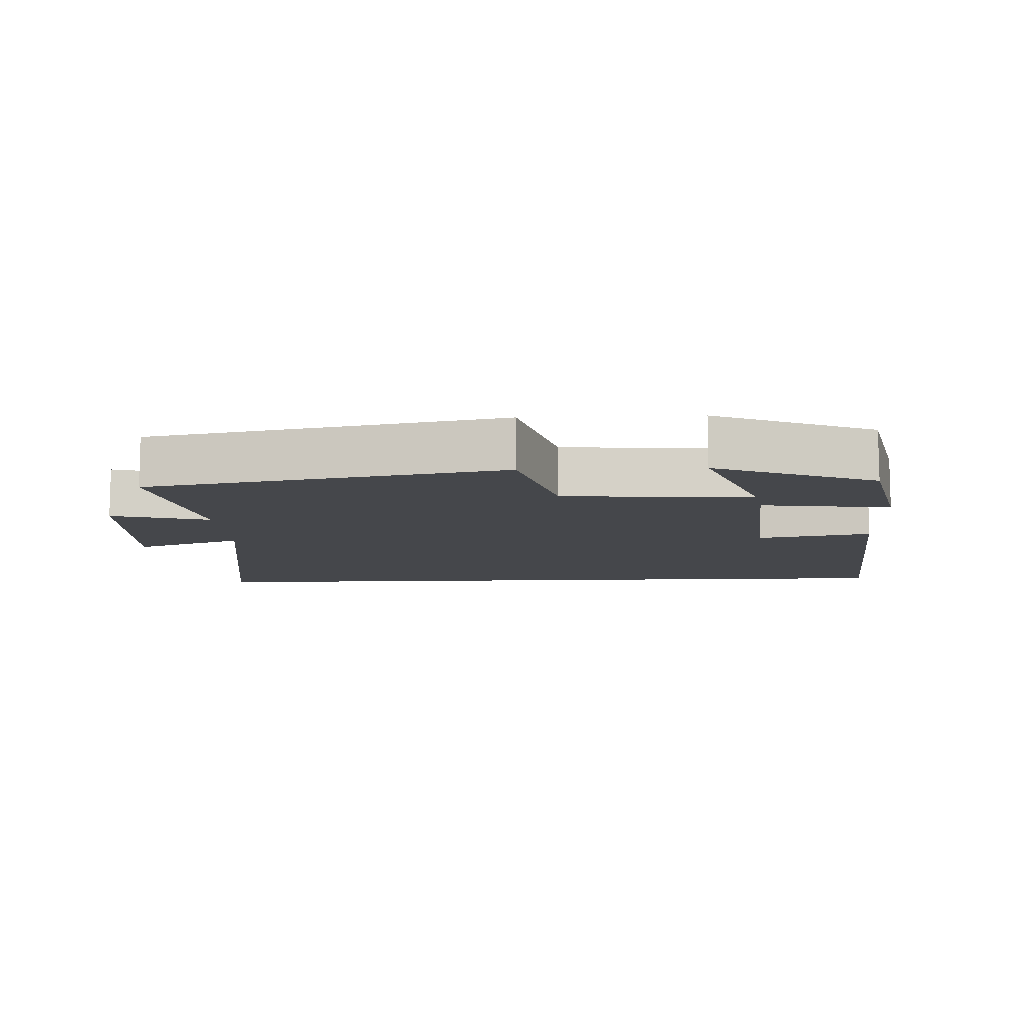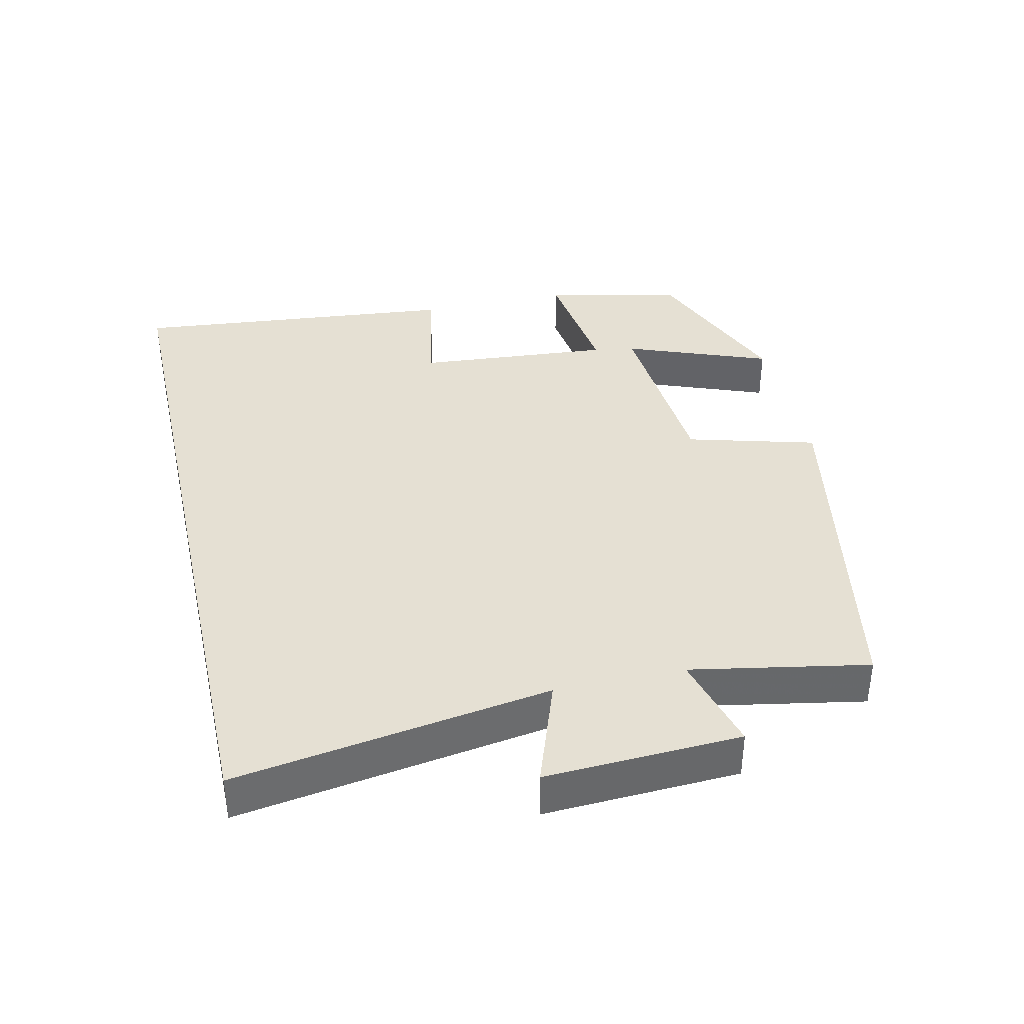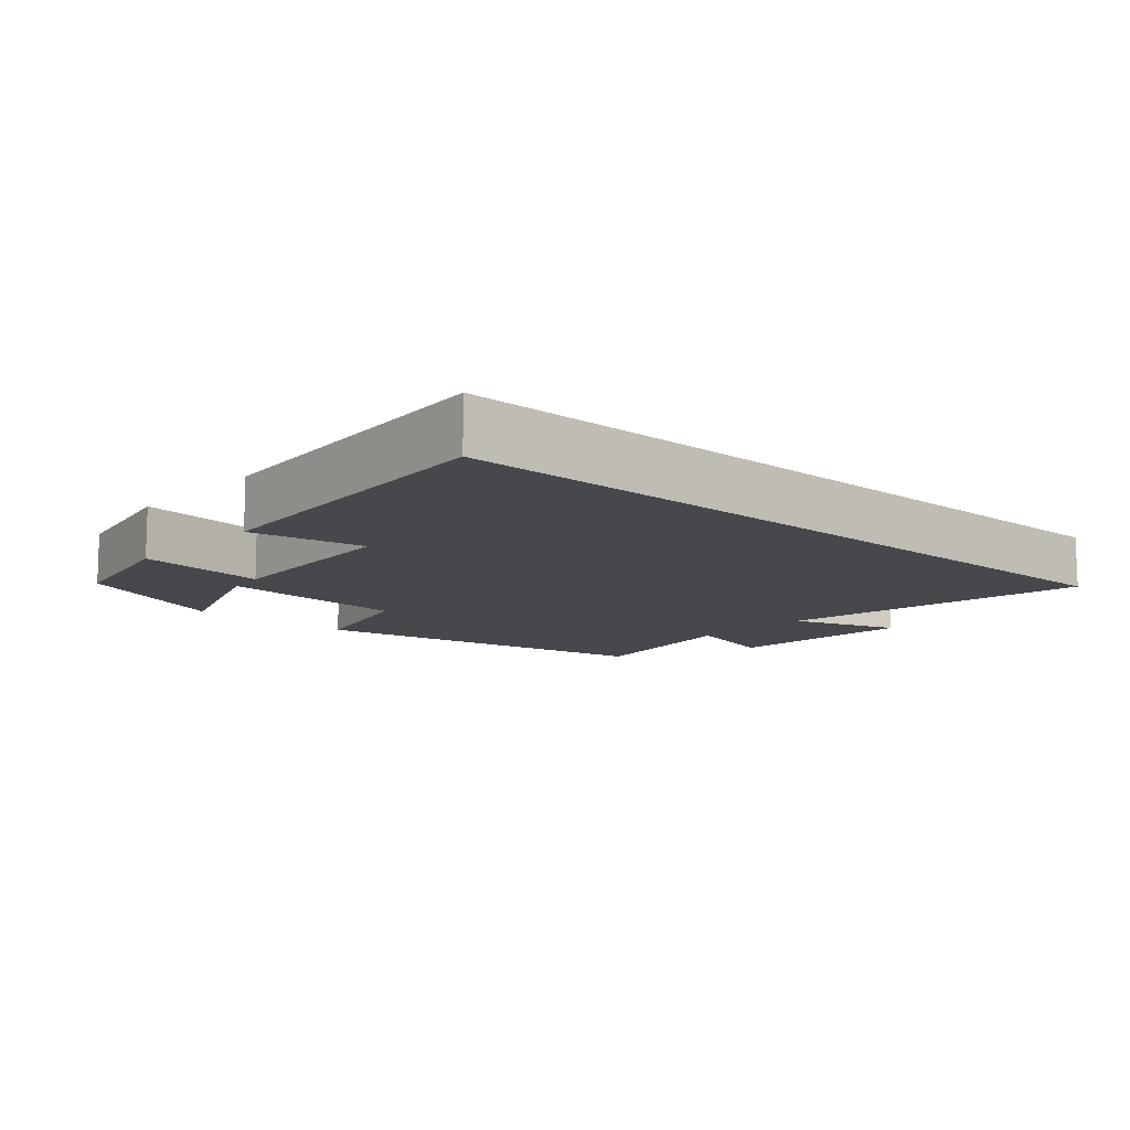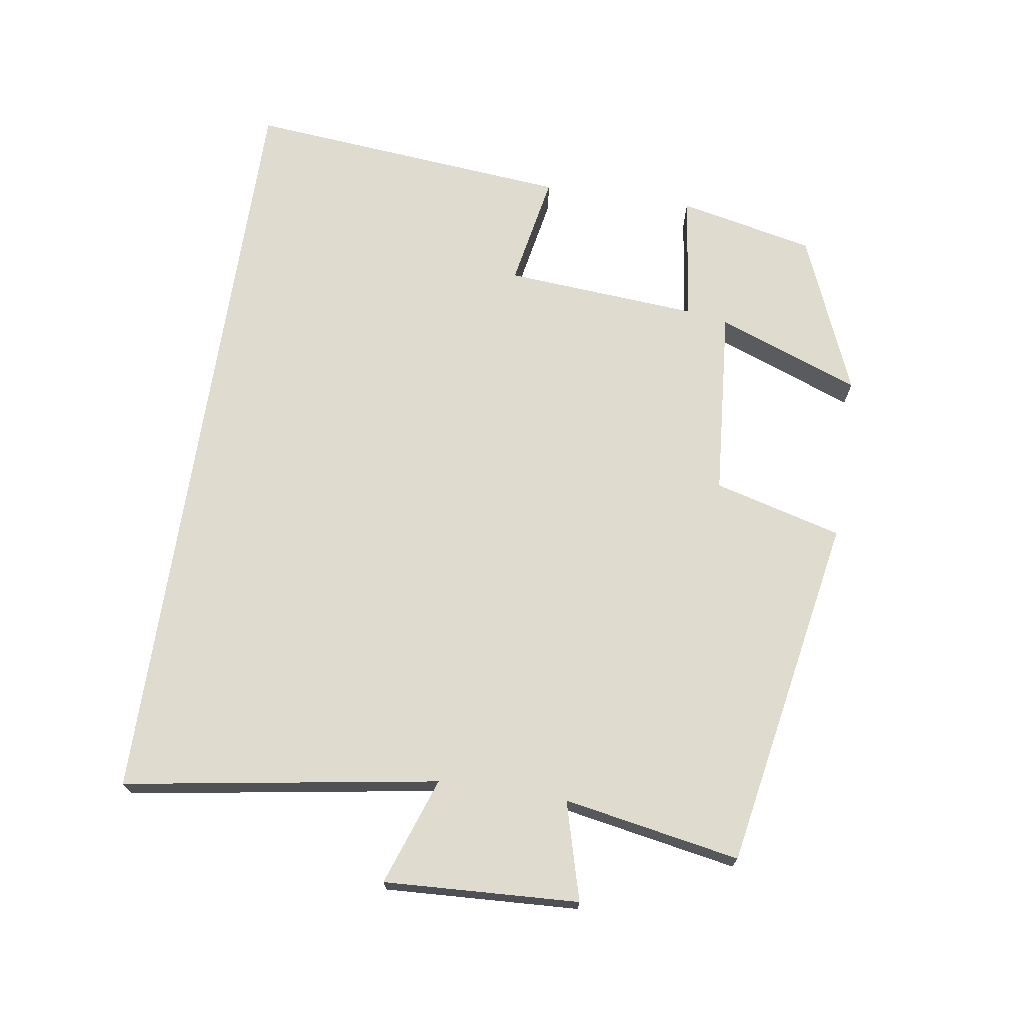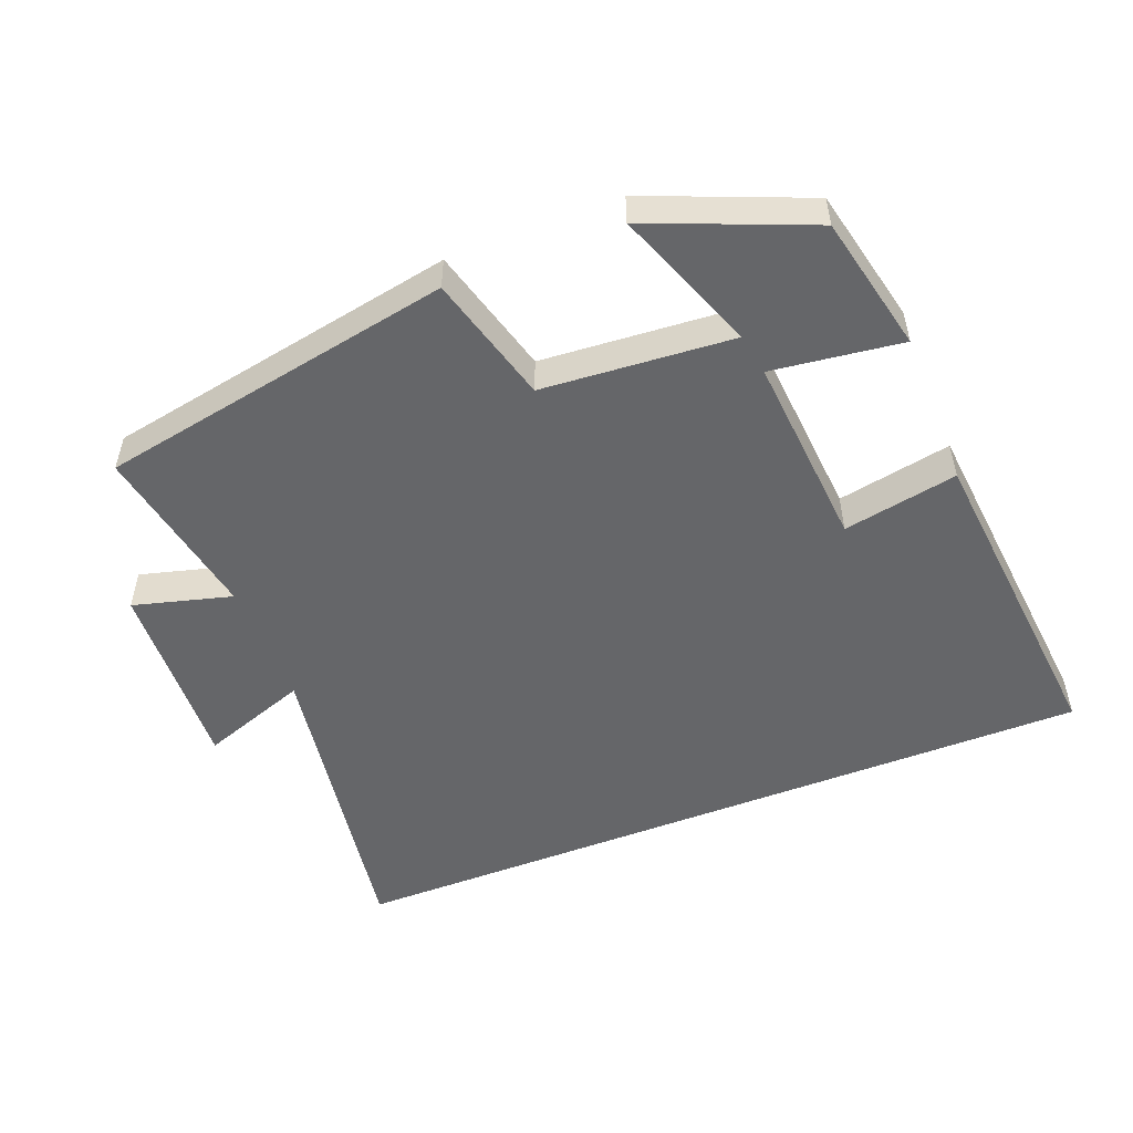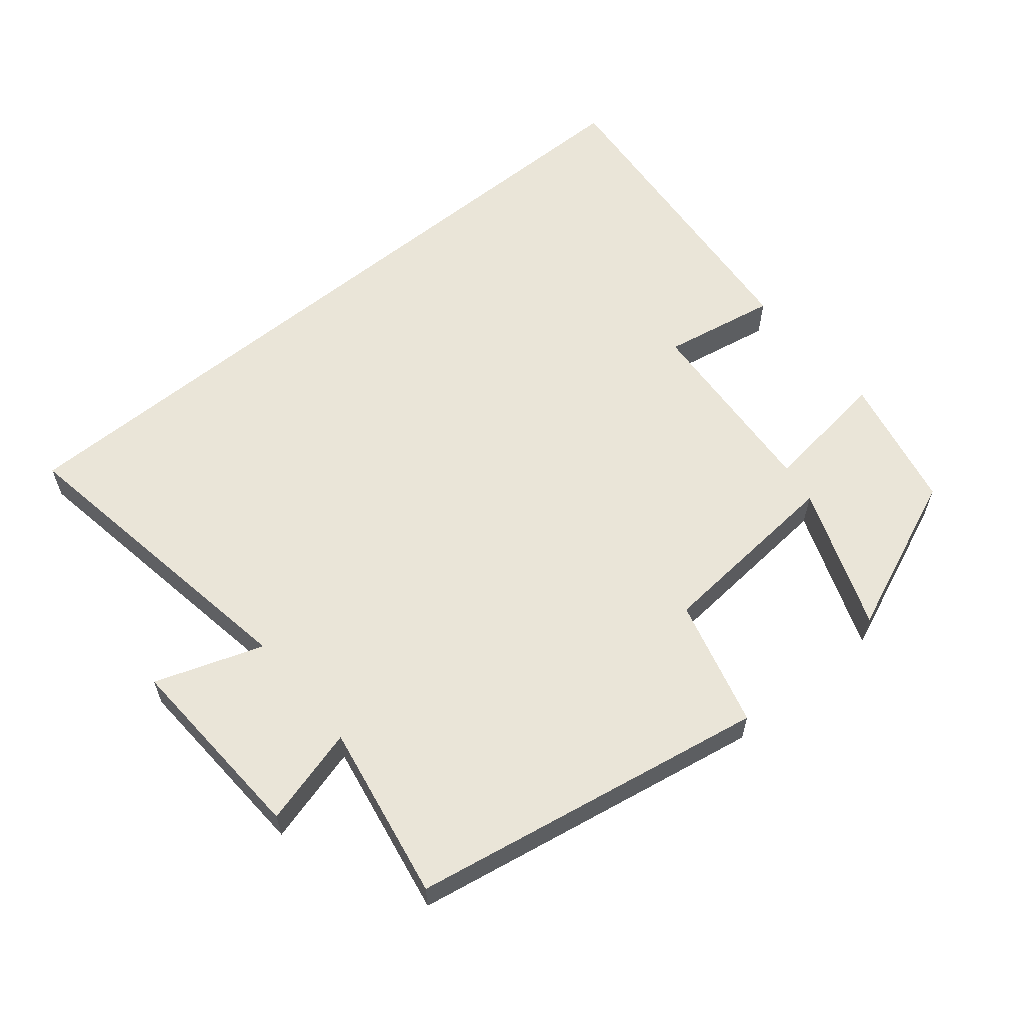
<metadata>
{"format":"obj","ext":"obj","renderer":"f3d","projection":"perspective","resolution":1024,"background":"white","views":[{"elev":-10.3,"azim":-177.4,"up":"+Y"},{"elev":37.9,"azim":77.4,"up":"+Y"},{"elev":-11.1,"azim":-42.3,"up":"+Y"},{"elev":70.4,"azim":98.6,"up":"+Y"},{"elev":-51.8,"azim":-158.4,"up":"+Y"},{"elev":59.5,"azim":140.3,"up":"+Y"}]}
</metadata>
<code>
v 0.547 0.07 -0.405
v 0.028 0.07 -0.5
v -0.023 0.07 -0.313
v -0.301 0.07 -0.291
v -0.222 0.07 -0.5
v -0.456 0.07 -0.404
v -0.5 0.07 -0.205
v -0.311 0.07 -0.23
v -0.333 0.07 0.054
v -0.5 0.07 0.023
v -0.545 0.07 0.5
v 0.573 0.07 0.5
v 0.5 0.07 0.042
v 0.657 0.07 0.097
v 0.643 0.07 -0.187
v 0.5 0.07 -0.148
v 0.547 0 -0.405
v 0.028 0 -0.5
v -0.023 0 -0.313
v -0.301 0 -0.291
v -0.222 0 -0.5
v -0.456 0 -0.404
v -0.5 0 -0.205
v -0.311 0 -0.23
v -0.333 0 0.054
v -0.5 0 0.023
v -0.545 0 0.5
v 0.573 0 0.5
v 0.5 0 0.042
v 0.657 0 0.097
v 0.643 0 -0.187
v 0.5 0 -0.148
f 13 14 15 16
f 11 12 13
f 11 13 16
f 9 10 11
f 9 11 16 1
f 6 7 8
f 4 5 6
f 4 6 8
f 3 4 8 9
f 1 2 3
f 1 3 9
f 32 31 30 29
f 29 28 27
f 32 29 27
f 27 26 25
f 17 32 27 25
f 24 23 22
f 22 21 20
f 24 22 20
f 25 24 20 19
f 19 18 17
f 25 19 17
f 1 17 18 2
f 2 18 19 3
f 3 19 20 4
f 4 20 21 5
f 5 21 22 6
f 6 22 23 7
f 7 23 24 8
f 8 24 25 9
f 9 25 26 10
f 10 26 27 11
f 11 27 28 12
f 12 28 29 13
f 13 29 30 14
f 14 30 31 15
f 15 31 32 16
f 16 32 17 1

</code>
